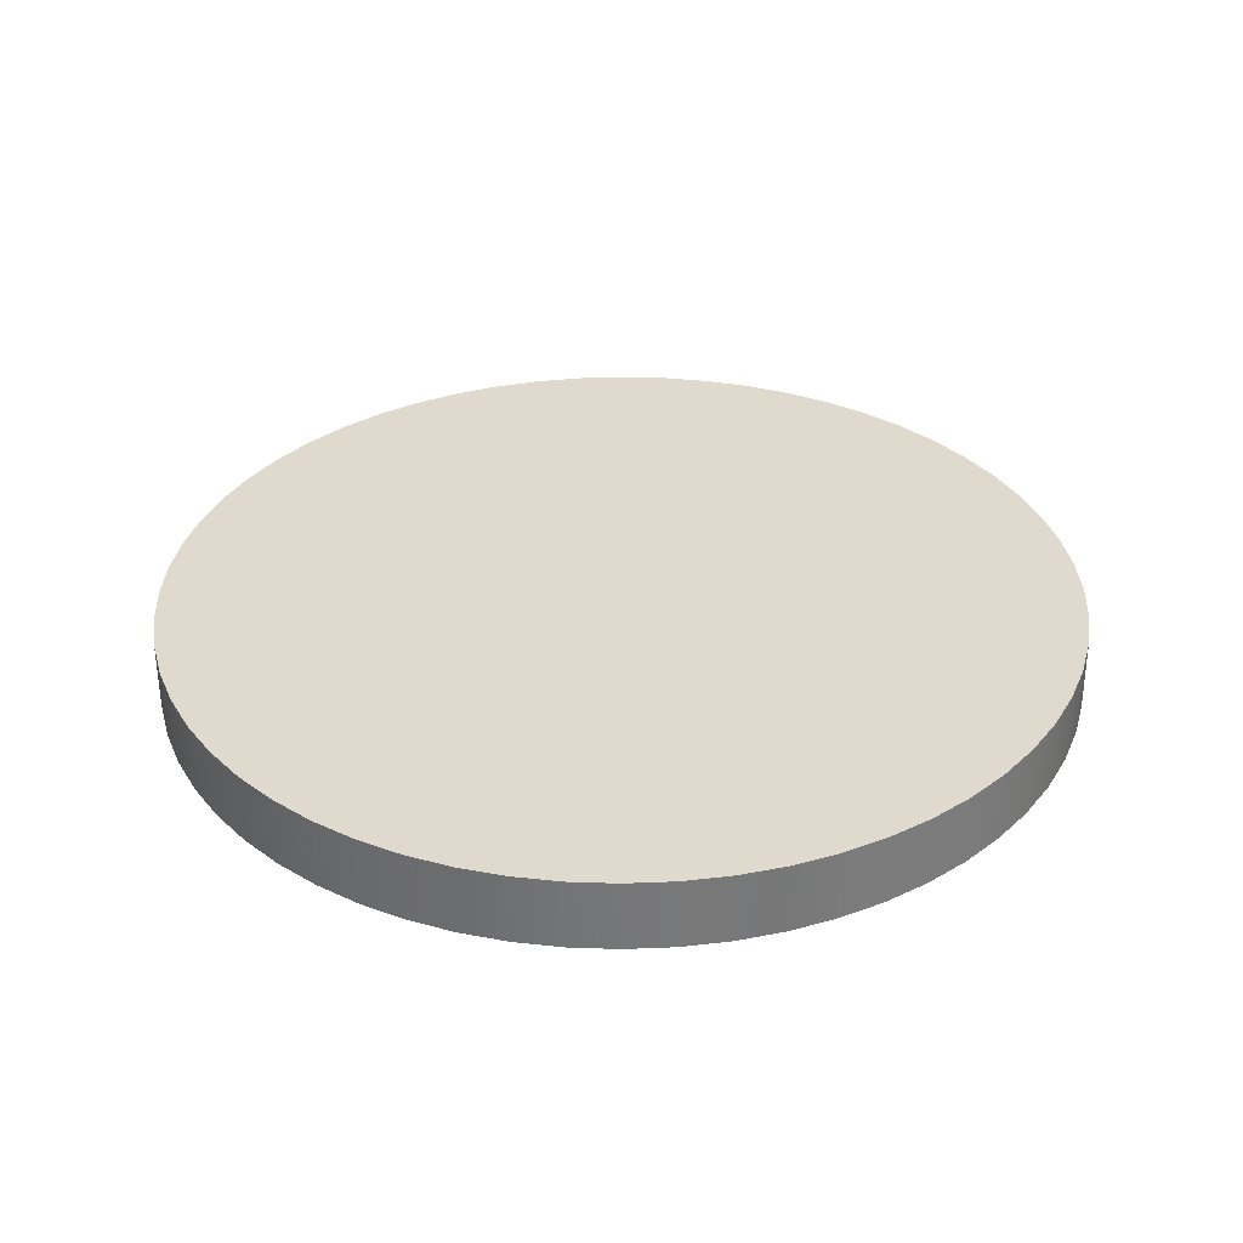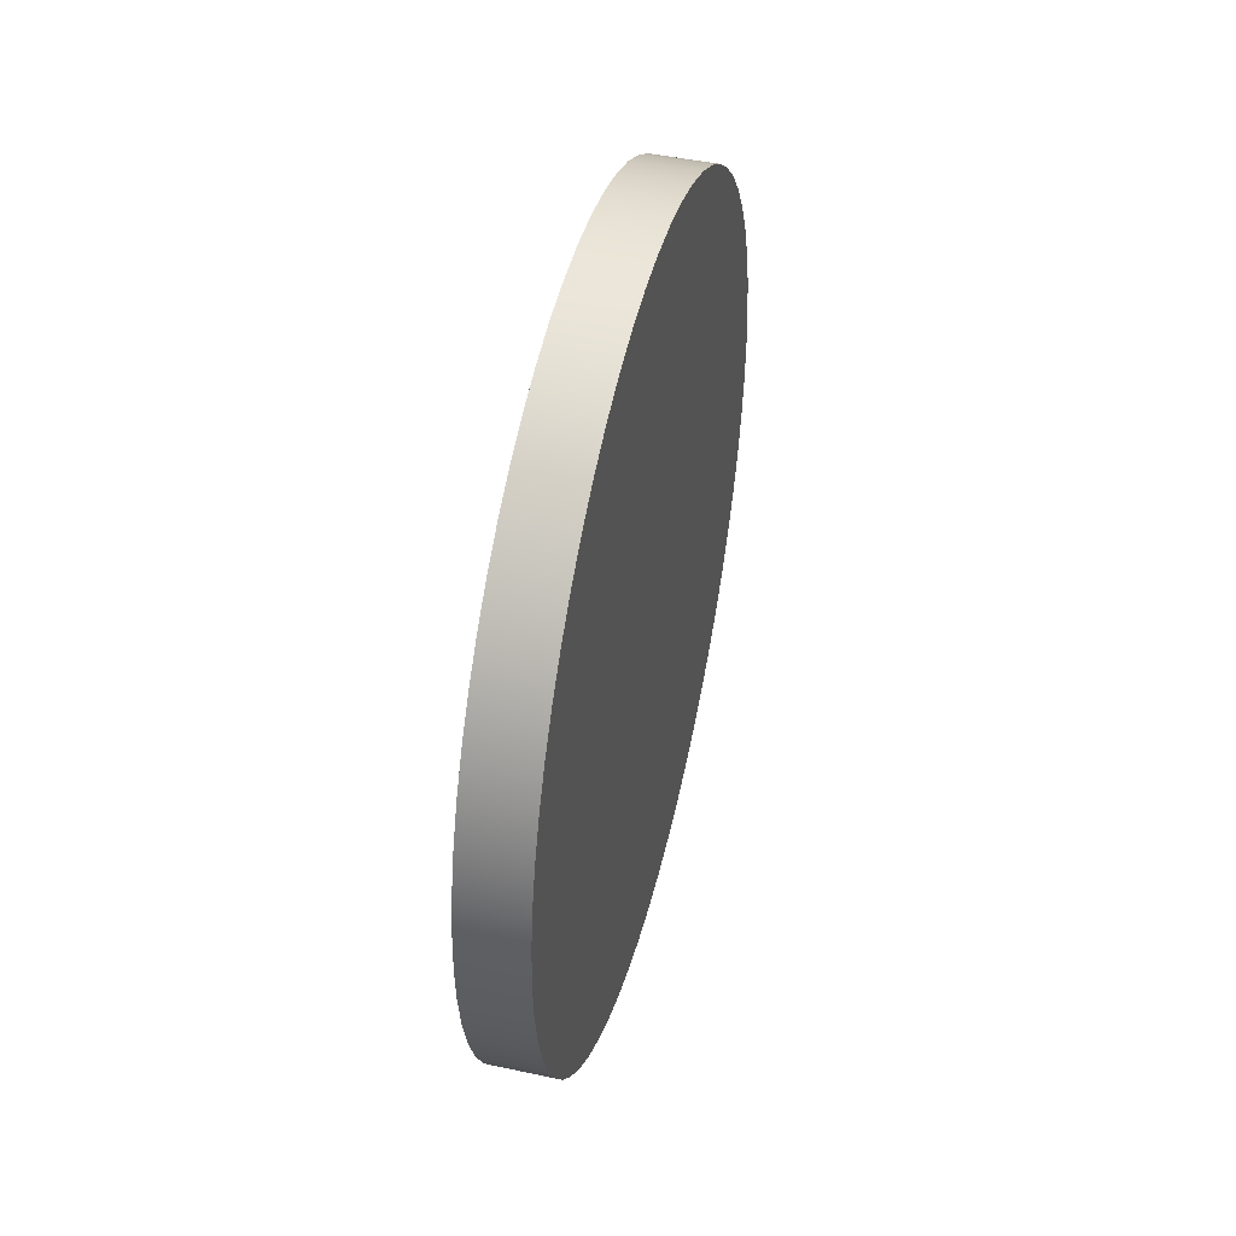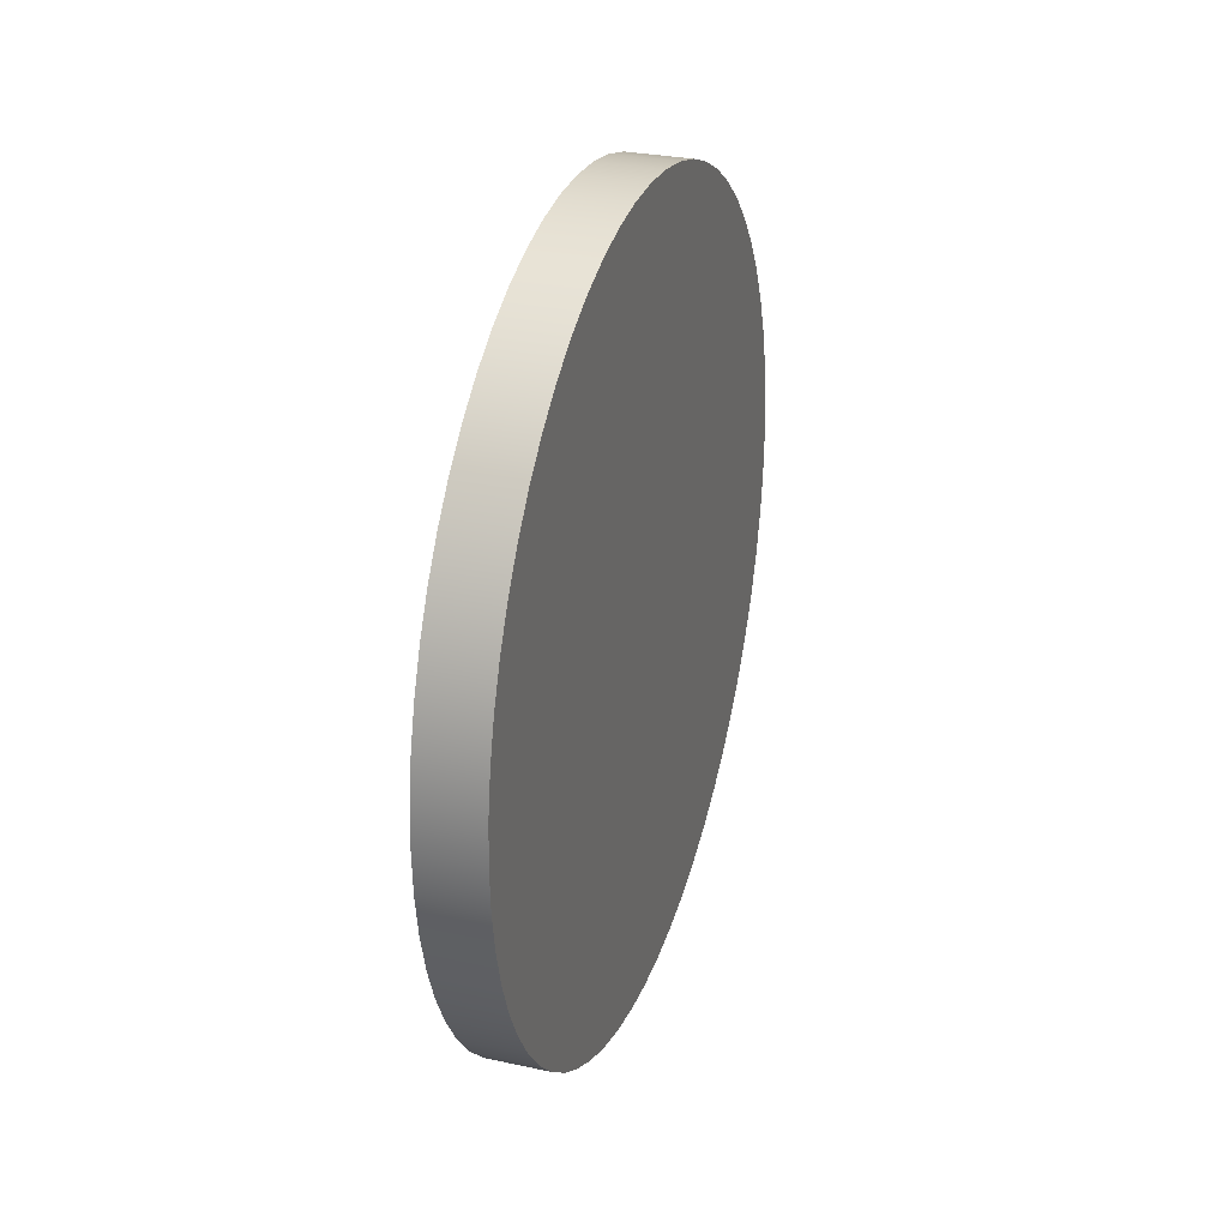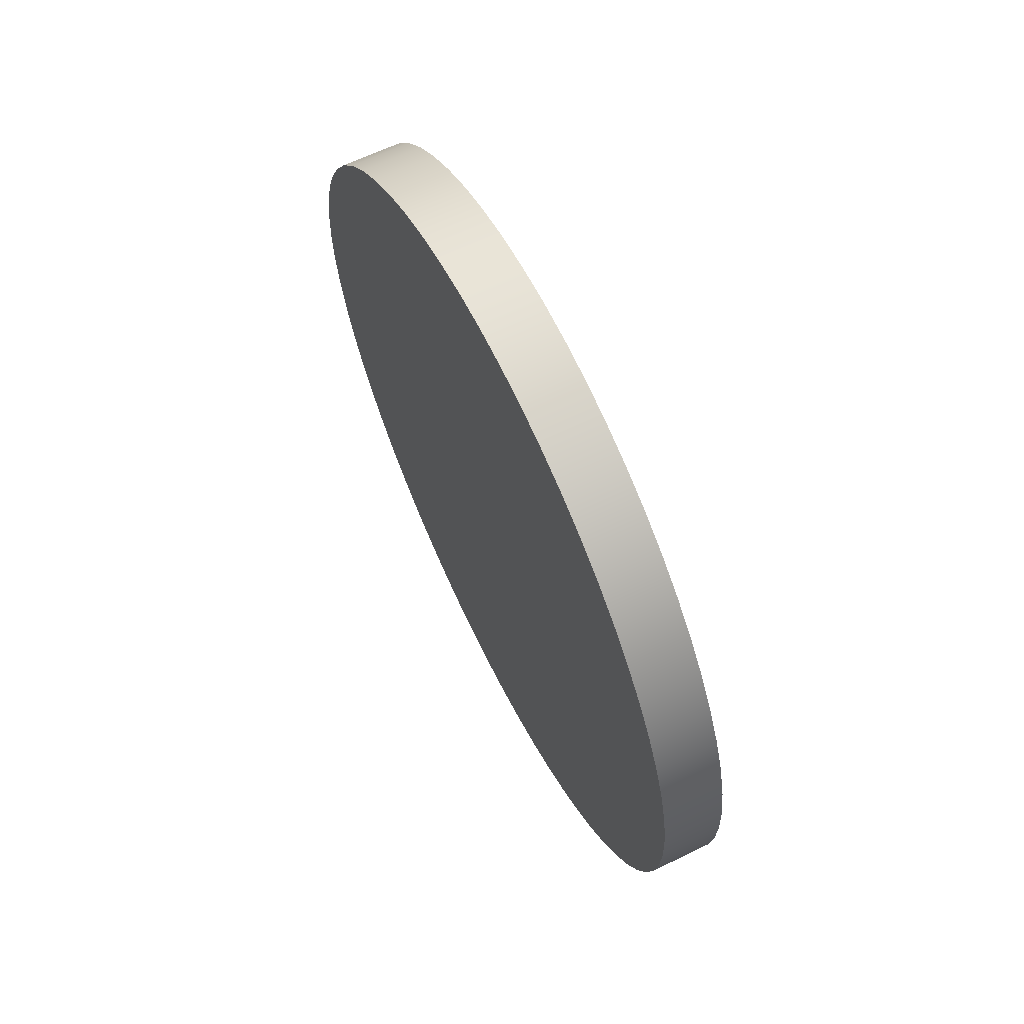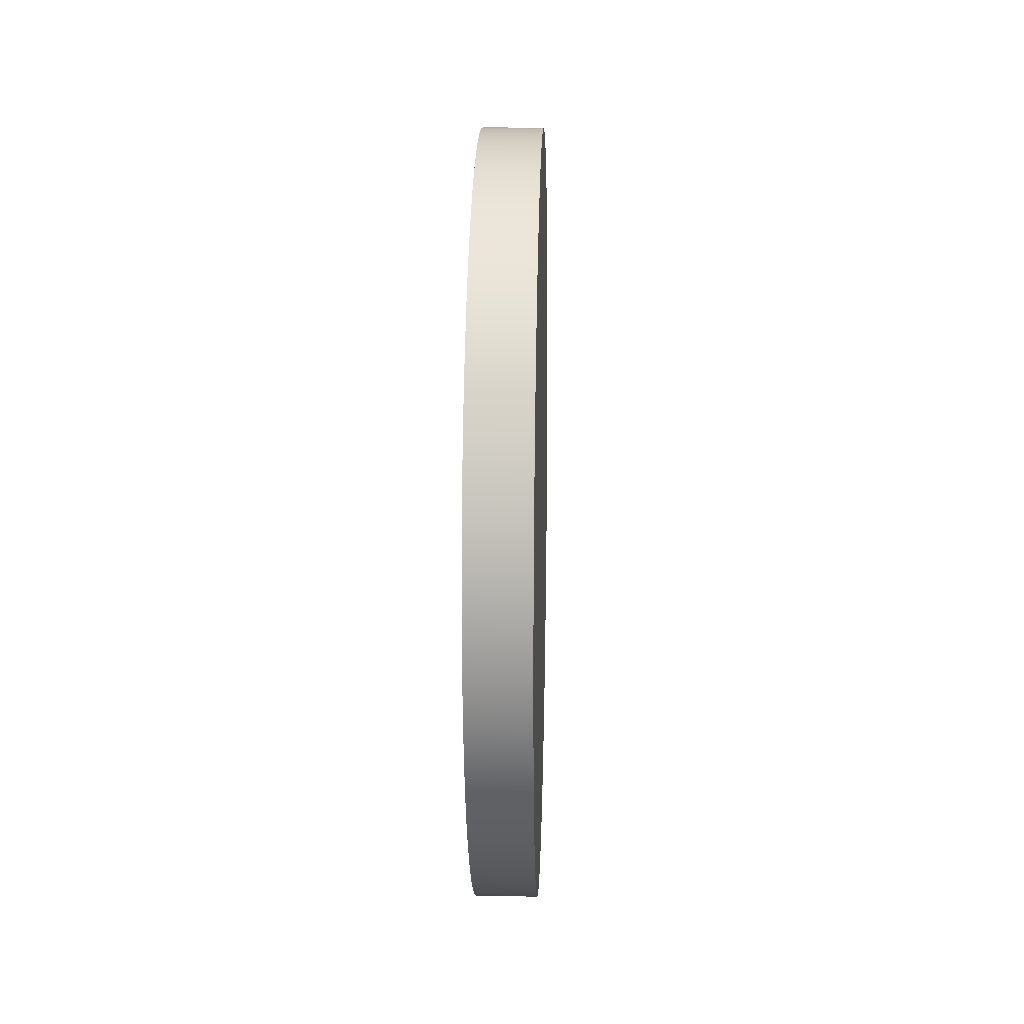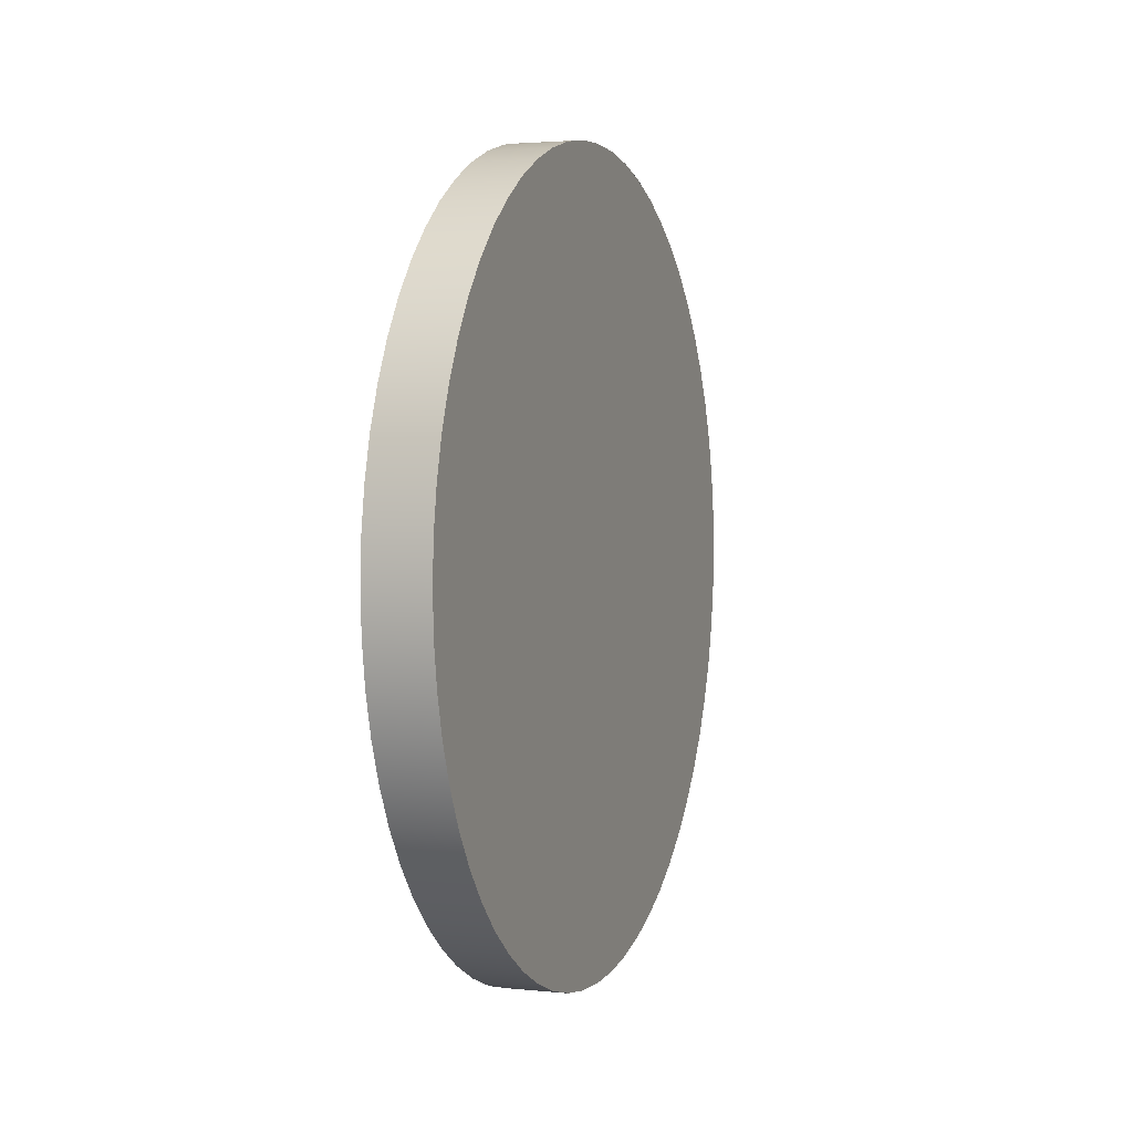
<metadata>
{"format":"obj","ext":"obj","renderer":"f3d","projection":"perspective","resolution":1024,"background":"white","views":[{"elev":-57.0,"azim":90.2,"up":"+Z"},{"elev":45.3,"azim":13.9,"up":"+Y"},{"elev":29.0,"azim":-162.1,"up":"+Z"},{"elev":64.3,"azim":153.9,"up":"+Z"},{"elev":15.6,"azim":-178.2,"up":"+Y"},{"elev":2.6,"azim":19.7,"up":"+Y"}]}
</metadata>
<code>
o TargetBlue
v 0.1318 0.1762 1.676
v 0.1318 0.3505 1.649
v -0.1318 0.1762 1.676
v -0.1318 0.3505 1.649
v 0.1318 0.5209 1.603
v -0.1318 0.5209 1.603
v 0.1318 0.6856 1.54
v -0.1318 0.6856 1.54
v 0.1318 0.8428 1.46
v -0.1318 0.8428 1.46
v 0.1318 0.9908 1.364
v -0.1318 0.9908 1.364
v 0.1318 1.128 1.253
v -0.1318 1.128 1.253
v 0.1318 1.253 1.128
v -0.1318 1.253 1.128
v 0.1318 1.364 0.9908
v -0.1318 1.364 0.9908
v 0.1318 1.46 0.8428
v -0.1318 1.46 0.8428
v 0.1318 1.54 0.6856
v -0.1318 1.54 0.6856
v 0.1318 1.603 0.5209
v -0.1318 1.603 0.5209
v 0.1318 1.649 0.3505
v -0.1318 1.649 0.3505
v 0.1318 1.676 0.1762
v -0.1318 1.676 0.1762
v 0.1318 1.686 0
v -0.1318 1.686 -0
v 0.1318 1.676 -0.1762
v -0.1318 1.676 -0.1762
v 0.1318 1.649 -0.3505
v -0.1318 1.649 -0.3505
v 0.1318 1.603 -0.5209
v -0.1318 1.603 -0.5209
v 0.1318 1.54 -0.6856
v -0.1318 1.54 -0.6856
v 0.1318 1.46 -0.8428
v -0.1318 1.46 -0.8428
v 0.1318 1.364 -0.9908
v -0.1318 1.364 -0.9908
v 0.1318 1.253 -1.128
v -0.1318 1.253 -1.128
v 0.1318 1.128 -1.253
v -0.1318 1.128 -1.253
v 0.1318 0.9908 -1.364
v -0.1318 0.9908 -1.364
v 0.1318 0.8428 -1.46
v -0.1318 0.8428 -1.46
v 0.1318 0.6856 -1.54
v -0.1318 0.6856 -1.54
v 0.1318 0.5209 -1.603
v -0.1318 0.5209 -1.603
v 0.1318 0.3505 -1.649
v -0.1318 0.3505 -1.649
v 0.1318 0.1762 -1.676
v -0.1318 0.1762 -1.676
v 0.1318 0 -1.686
v -0.1318 -0 -1.686
v 0.1318 -0.1762 -1.676
v -0.1318 -0.1762 -1.676
v 0.1318 -0.3505 -1.649
v -0.1318 -0.3505 -1.649
v 0.1318 -0.5209 -1.603
v -0.1318 -0.5209 -1.603
v 0.1318 -0.6856 -1.54
v -0.1318 -0.6856 -1.54
v 0.1318 -0.8428 -1.46
v -0.1318 -0.8428 -1.46
v 0.1318 -0.9908 -1.364
v -0.1318 -0.9908 -1.364
v 0.1318 -1.128 -1.253
v -0.1318 -1.128 -1.253
v 0.1318 -1.253 -1.128
v -0.1318 -1.253 -1.128
v 0.1318 -1.364 -0.9908
v -0.1318 -1.364 -0.9908
v 0.1318 -1.46 -0.8428
v -0.1318 -1.46 -0.8428
v 0.1318 -1.54 -0.6856
v -0.1318 -1.54 -0.6856
v 0.1318 -1.603 -0.5209
v -0.1318 -1.603 -0.5209
v 0.1318 -1.649 -0.3505
v -0.1318 -1.649 -0.3505
v 0.1318 -1.676 -0.1762
v -0.1318 -1.676 -0.1762
v 0.1318 -1.686 0
v -0.1318 -1.686 -0
v 0.1318 -1.676 0.1762
v -0.1318 -1.676 0.1762
v 0.1318 -1.649 0.3505
v -0.1318 -1.649 0.3505
v 0.1318 -1.603 0.5209
v -0.1318 -1.603 0.5209
v 0.1318 -1.54 0.6856
v -0.1318 -1.54 0.6856
v 0.1318 -1.46 0.8428
v -0.1318 -1.46 0.8428
v 0.1318 -1.364 0.9908
v -0.1318 -1.364 0.9908
v 0.1318 -1.253 1.128
v -0.1318 -1.253 1.128
v 0.1318 -1.128 1.253
v -0.1318 -1.128 1.253
v 0.1318 -0.9908 1.364
v -0.1318 -0.9908 1.364
v 0.1318 -0.8428 1.46
v -0.1318 -0.8428 1.46
v 0.1318 -0.6856 1.54
v -0.1318 -0.6856 1.54
v 0.1318 -0.5209 1.603
v -0.1318 -0.5209 1.603
v 0.1318 -0.3505 1.649
v -0.1318 -0.3505 1.649
v 0.1318 -0.1762 1.676
v -0.1318 -0.1762 1.676
v 0.1318 0 1.686
v -0.1318 -0 1.686
v 0.1318 0 0
v -0.1318 -0 -0
f 1 2 3
f 3 2 4
f 2 5 4
f 4 5 6
f 5 7 6
f 6 7 8
f 7 9 8
f 8 9 10
f 9 11 10
f 10 11 12
f 11 13 12
f 12 13 14
f 13 15 14
f 14 15 16
f 15 17 16
f 16 17 18
f 17 19 18
f 18 19 20
f 19 21 20
f 20 21 22
f 21 23 22
f 22 23 24
f 23 25 24
f 24 25 26
f 25 27 26
f 26 27 28
f 27 29 28
f 28 29 30
f 29 31 30
f 30 31 32
f 31 33 32
f 32 33 34
f 33 35 34
f 34 35 36
f 35 37 36
f 36 37 38
f 37 39 38
f 38 39 40
f 39 41 40
f 40 41 42
f 41 43 42
f 42 43 44
f 43 45 44
f 44 45 46
f 45 47 46
f 46 47 48
f 47 49 48
f 48 49 50
f 49 51 50
f 50 51 52
f 51 53 52
f 52 53 54
f 53 55 54
f 54 55 56
f 55 57 56
f 56 57 58
f 57 59 58
f 58 59 60
f 59 61 60
f 60 61 62
f 61 63 62
f 62 63 64
f 63 65 64
f 64 65 66
f 65 67 66
f 66 67 68
f 67 69 68
f 68 69 70
f 69 71 70
f 70 71 72
f 71 73 72
f 72 73 74
f 73 75 74
f 74 75 76
f 75 77 76
f 76 77 78
f 77 79 78
f 78 79 80
f 79 81 80
f 80 81 82
f 81 83 82
f 82 83 84
f 83 85 84
f 84 85 86
f 85 87 86
f 86 87 88
f 87 89 88
f 88 89 90
f 89 91 90
f 90 91 92
f 91 93 92
f 92 93 94
f 93 95 94
f 94 95 96
f 95 97 96
f 96 97 98
f 97 99 98
f 98 99 100
f 99 101 100
f 100 101 102
f 101 103 102
f 102 103 104
f 103 105 104
f 104 105 106
f 105 107 106
f 106 107 108
f 107 109 108
f 108 109 110
f 109 111 110
f 110 111 112
f 111 113 112
f 112 113 114
f 113 115 114
f 114 115 116
f 115 117 116
f 116 117 118
f 117 119 118
f 118 119 120
f 119 1 120
f 120 1 3
f 2 1 121
f 5 2 121
f 7 5 121
f 9 7 121
f 11 9 121
f 13 11 121
f 15 13 121
f 17 15 121
f 19 17 121
f 21 19 121
f 23 21 121
f 25 23 121
f 27 25 121
f 29 27 121
f 31 29 121
f 33 31 121
f 35 33 121
f 37 35 121
f 39 37 121
f 41 39 121
f 43 41 121
f 45 43 121
f 47 45 121
f 49 47 121
f 51 49 121
f 53 51 121
f 55 53 121
f 57 55 121
f 59 57 121
f 61 59 121
f 63 61 121
f 65 63 121
f 67 65 121
f 69 67 121
f 71 69 121
f 73 71 121
f 75 73 121
f 77 75 121
f 79 77 121
f 81 79 121
f 83 81 121
f 85 83 121
f 87 85 121
f 89 87 121
f 91 89 121
f 93 91 121
f 95 93 121
f 97 95 121
f 99 97 121
f 101 99 121
f 103 101 121
f 105 103 121
f 107 105 121
f 109 107 121
f 111 109 121
f 113 111 121
f 115 113 121
f 117 115 121
f 119 117 121
f 1 119 121
f 3 4 122
f 4 6 122
f 6 8 122
f 8 10 122
f 10 12 122
f 12 14 122
f 14 16 122
f 16 18 122
f 18 20 122
f 20 22 122
f 22 24 122
f 24 26 122
f 26 28 122
f 28 30 122
f 30 32 122
f 32 34 122
f 34 36 122
f 36 38 122
f 38 40 122
f 40 42 122
f 42 44 122
f 44 46 122
f 46 48 122
f 48 50 122
f 50 52 122
f 52 54 122
f 54 56 122
f 56 58 122
f 58 60 122
f 60 62 122
f 62 64 122
f 64 66 122
f 66 68 122
f 68 70 122
f 70 72 122
f 72 74 122
f 74 76 122
f 76 78 122
f 78 80 122
f 80 82 122
f 82 84 122
f 84 86 122
f 86 88 122
f 88 90 122
f 90 92 122
f 92 94 122
f 94 96 122
f 96 98 122
f 98 100 122
f 100 102 122
f 102 104 122
f 104 106 122
f 106 108 122
f 108 110 122
f 110 112 122
f 112 114 122
f 114 116 122
f 116 118 122
f 118 120 122
f 120 3 122

</code>
